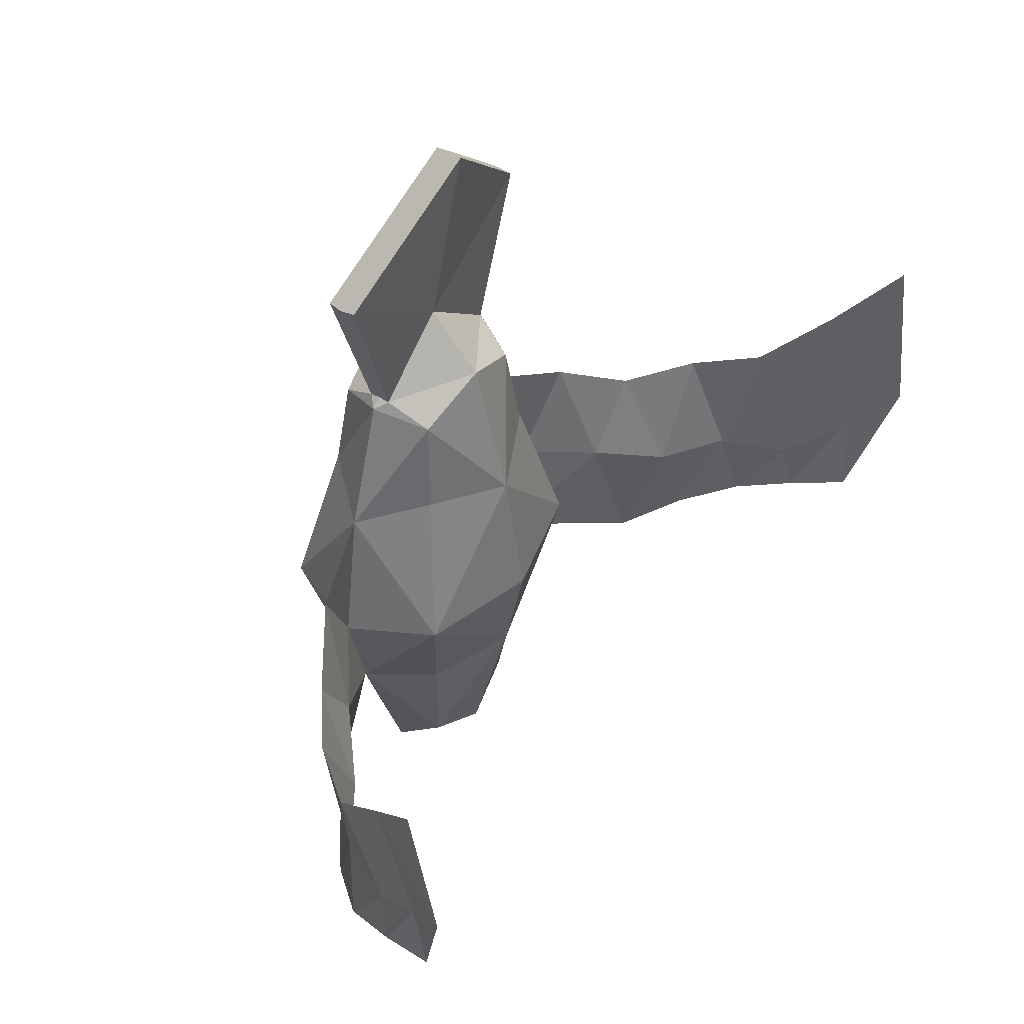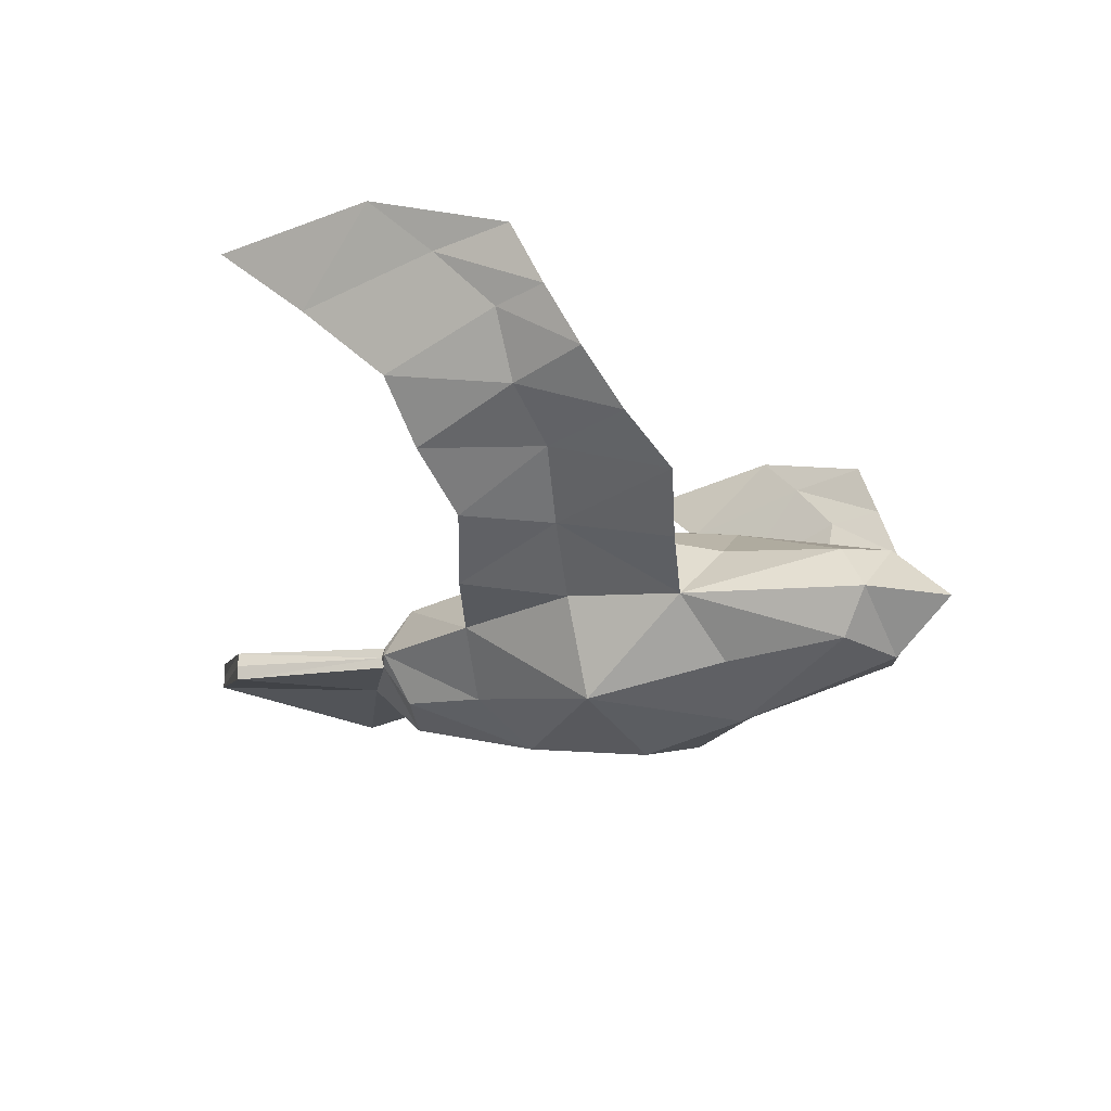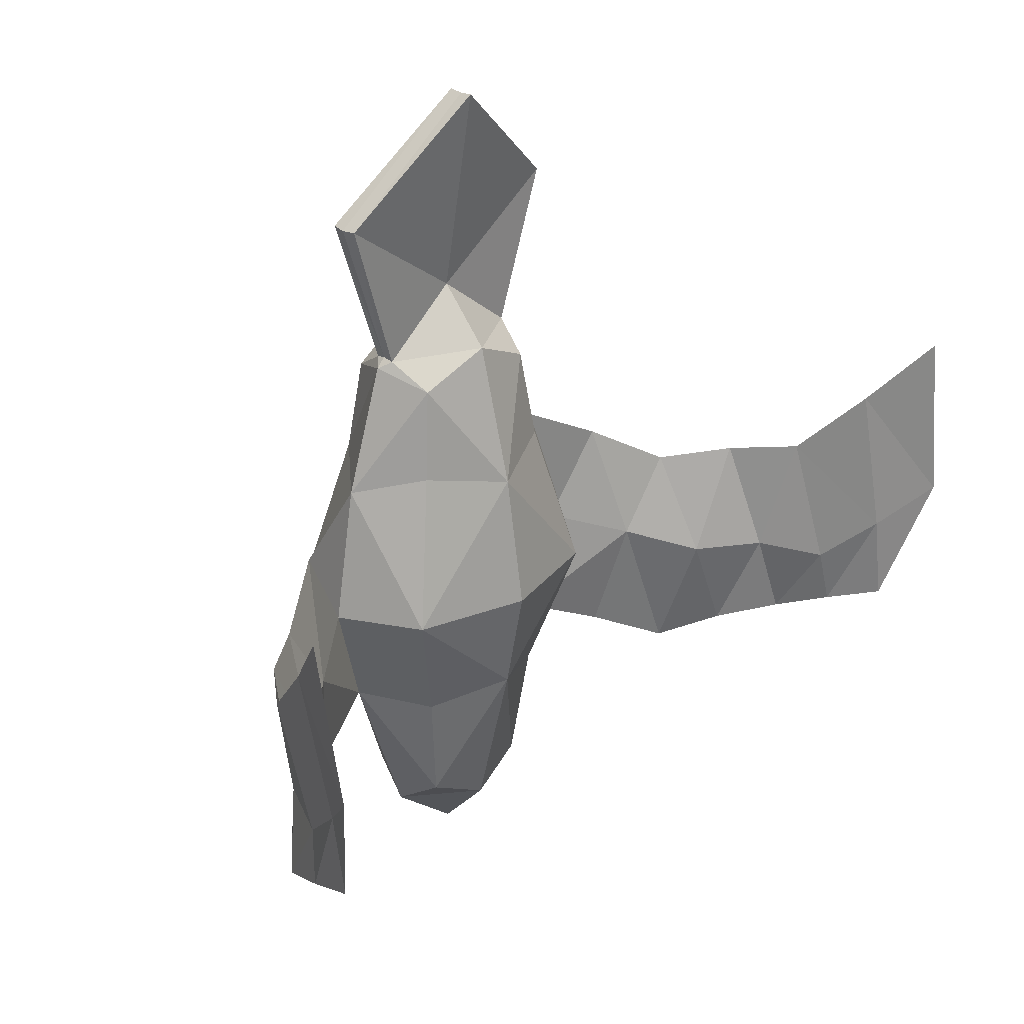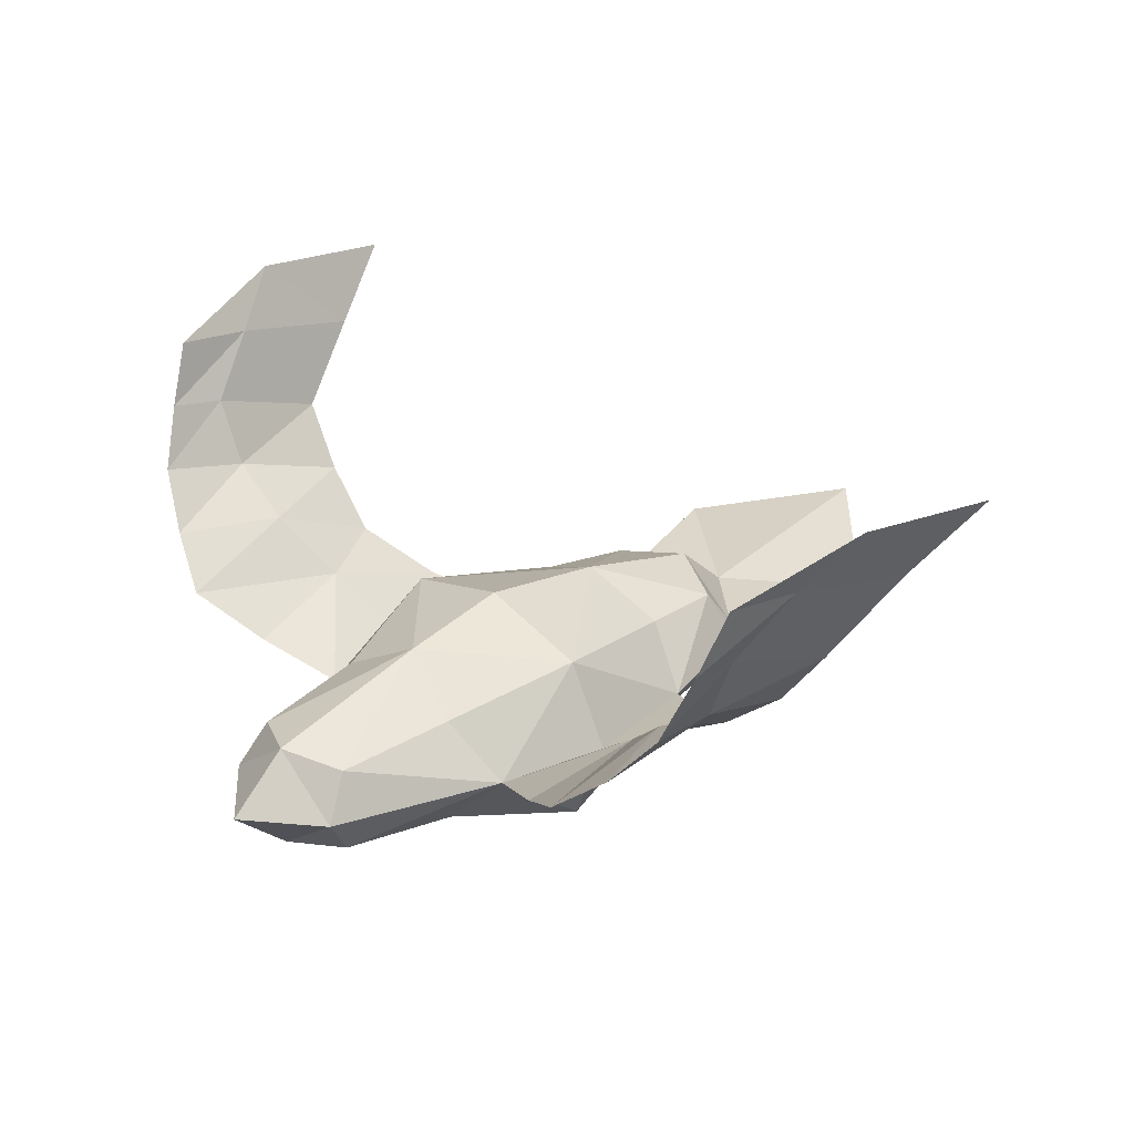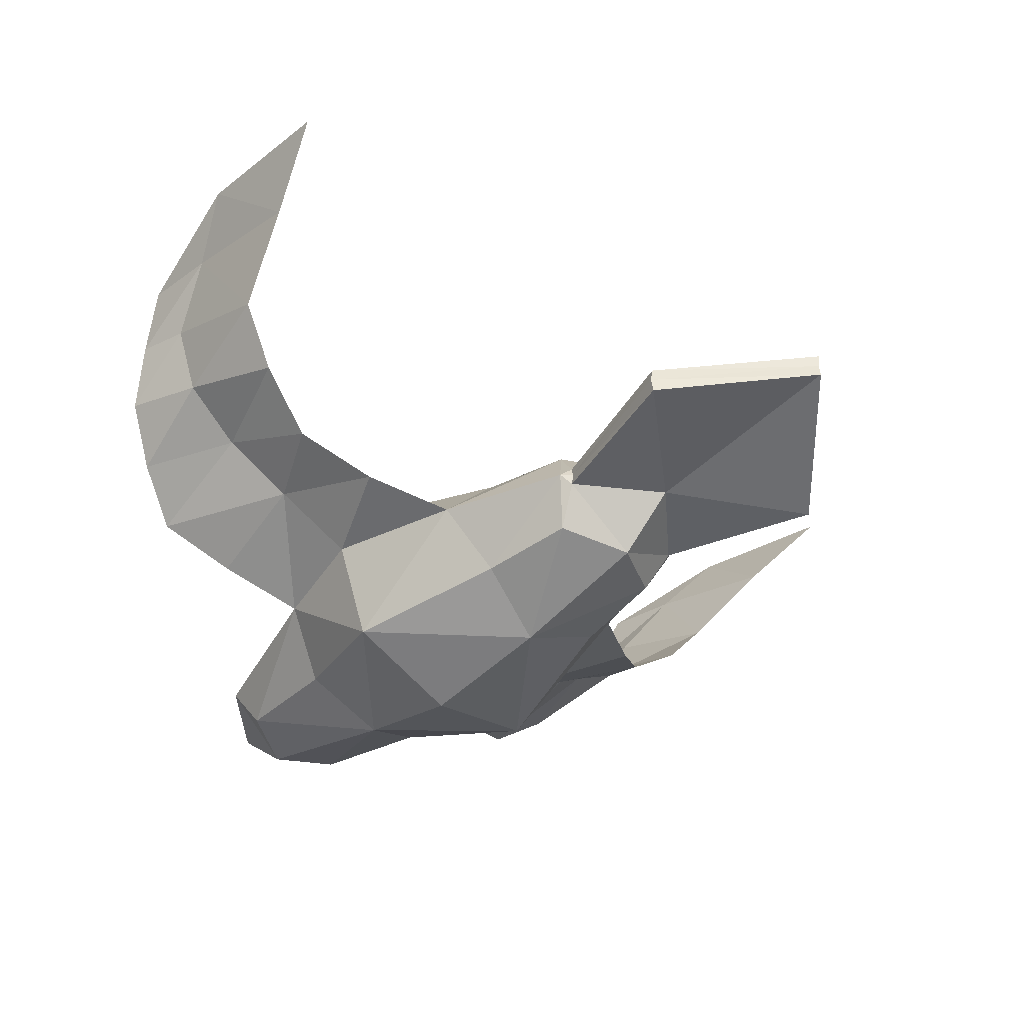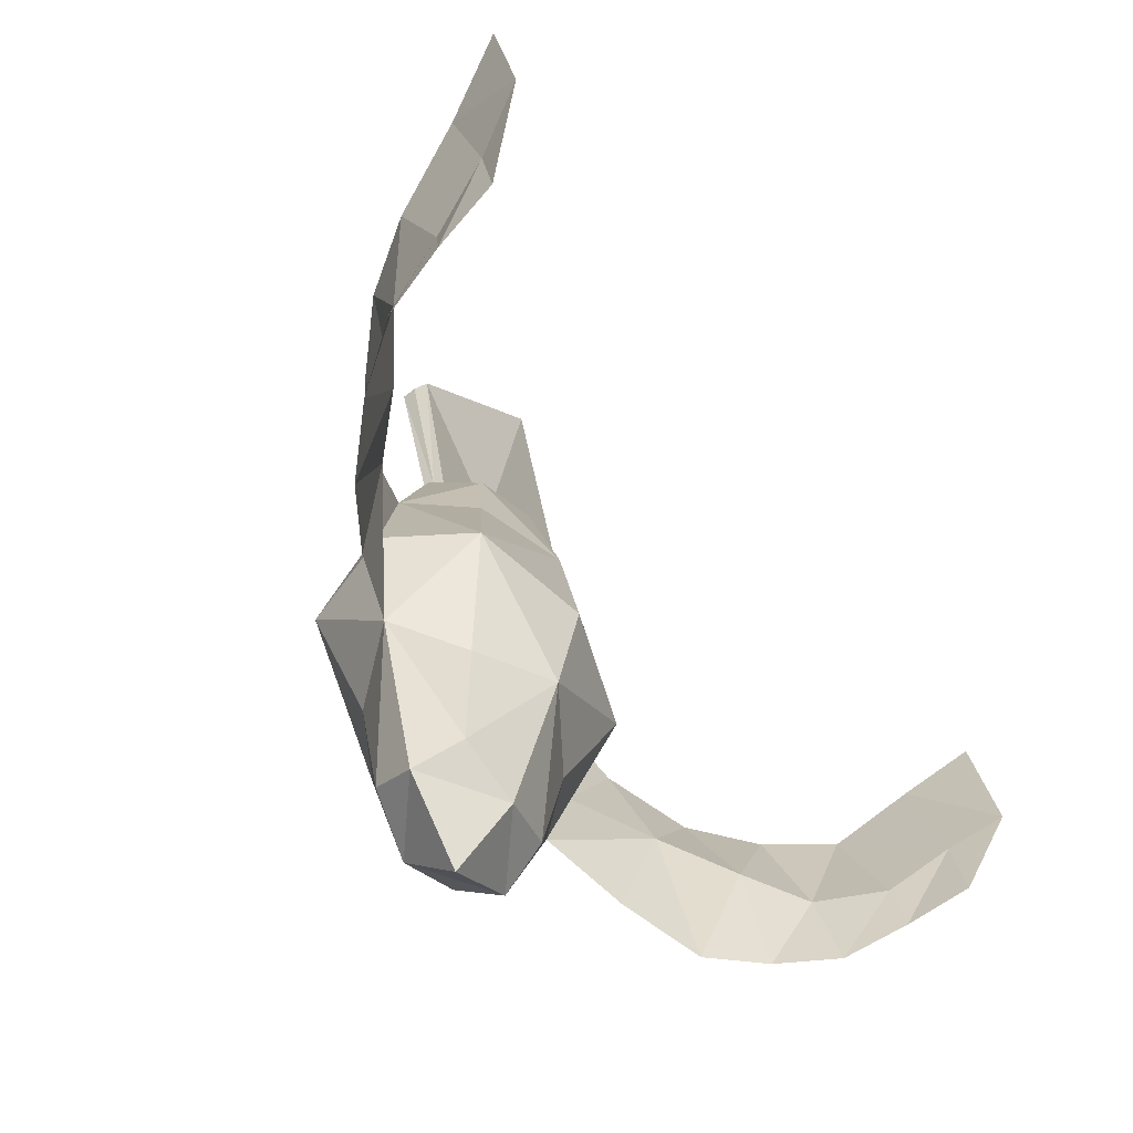
<metadata>
{"format":"obj","ext":"obj","renderer":"f3d","projection":"perspective","resolution":1024,"background":"white","views":[{"elev":46.8,"azim":125.1,"up":"+Z"},{"elev":-17.5,"azim":120.0,"up":"+Y"},{"elev":28.2,"azim":134.8,"up":"+Z"},{"elev":29.0,"azim":-133.1,"up":"+Y"},{"elev":-42.6,"azim":-46.7,"up":"+Y"},{"elev":-63.9,"azim":122.0,"up":"+Z"}]}
</metadata>
<code>
o Cube
v 0.2812 0.2109 -1.169
v 0.2812 -0.2109 -1.169
v 0.3177 0.2383 1.155
v 0.3177 -0.2383 1.155
v -0.2812 0.2109 -1.169
v -0.2812 -0.2109 -1.169
v -0.3177 0.2383 1.155
v -0.3177 -0.2383 1.155
v 0 -0.2571 -1.302
v 0.3428 -0 -1.302
v -0.3428 -0 -1.302
v 0 0.2905 1.306
v 0 -0.2905 1.306
v 0 0.2571 -1.302
v 0 0 -1.583
v -0.3768 0.2826 0.7186
v 0.3768 0.2826 0.7186
v 0.3552 0.2657 -0.6067
v 0.549 0.4175 0
v -0.3552 0.2659 -0.6067
v -0.5487 0.4188 0
v -0.3572 -0.2669 -0.6067
v 0.3573 -0.2671 -0.6067
v 0.3768 -0.2826 0.7186
v 0.5783 -0.4138 -0
v 0 0.4654 0.6383
v 0 0.4614 -0.5123
v 0 0.5661 0
v -0.3768 -0.2826 0.7186
v -0.5778 -0.4126 -0
v 0 -0.4654 0.6383
v 0 -0.4614 -0.5123
v 0 -0.5661 -0
v 0.6248 0.005868 0.6383
v 0.6221 0.008805 -0.5123
v 0.7607 0.03387 0
v 0.3728 0.04959 1.275
v 0.3728 -0.04959 1.275
v 0.4229 0 1.241
v 0.3788 -0 1.288
v 0 0.04696 1.572
v 0 -0.04696 1.572
v 0.6044 0.06777 2.009
v 0.6141 -0 2.005
v 0.6044 -0.06777 2.009
v 0 0.2256 2.57
v 0 0.1614 2.564
v 0 0.09724 2.57
v 2.115 1.455 1.032
v 1.919 1.364 -0.3756
v 2.07 1.555 0.268
v 1.818 1.036 -0.2461
v 1.37 0.5332 -0.2461
v 1.3 0.3463 -0.8295
v 1.758 0.7971 -0.6381
v 1.817 0.8295 0.332
v 1.307 0.3114 0.2555
v -0.6242 0.007586 0.6383
v -0.6212 0.0115 -0.5123
v -0.7593 0.03837 0
v -0.3728 0.04959 1.275
v -0.3728 -0.04959 1.275
v -0.4229 0 1.241
v -0.3788 -0 1.288
v -0.6044 0.06777 2.009
v -0.6141 -0 2.005
v -0.6044 -0.06777 2.009
v -2.081 1.487 1.032
v -1.88 1.401 -0.3756
v -2.033 1.59 0.268
v -1.788 1.071 -0.2461
v -1.365 0.5522 -0.2461
v -1.295 0.3626 -0.8295
v -1.742 0.8232 -0.6381
v -1.799 0.8562 0.332
v -1.302 0.3262 0.2555
v -1.079 0.2964 -0.1243
v -0.9915 0.1115 0.4449
v -0.9792 0.1674 -0.6726
v -1.661 0.7493 -0.2461
v -1.543 0.5714 -0.7338
v -1.591 0.5682 0.2938
v -1.821 1.11 -0.5068
v -1.895 1.346 0.01094
v -1.931 1.189 0.6821
v 1.081 0.278 -0.1231
v 0.9905 0.1011 0.4469
v 0.9792 0.1533 -0.6709
v 1.667 0.73 -0.2461
v 1.551 0.5516 -0.7338
v 1.6 0.5485 0.2938
v 1.85 1.076 -0.5068
v 1.93 1.31 0.01094
v 1.959 1.158 0.6821
f 43 47 44
f 38 13 4
f 21 27 20
f 30 58 60
f 3 37 39
f 39 38 4
f 37 12 41
f 64 63 62
f 9 11 15
f 7 26 16
f 5 27 14
f 6 59 11
f 21 59 60
f 2 35 23
f 1 35 10
f 2 32 9
f 1 27 18
f 26 3 17
f 31 4 13
f 13 62 8
f 63 61 7
f 14 10 15
f 9 10 2
f 11 14 15
f 31 8 29
f 27 19 18
f 19 26 17
f 30 32 33
f 30 31 29
f 21 26 28
f 21 58 16
f 31 25 24
f 25 32 23
f 59 5 11
f 32 6 9
f 34 19 17
f 19 35 18
f 35 25 23
f 25 34 24
f 61 12 7
f 64 65 61
f 42 67 62
f 37 40 39
f 40 38 39
f 61 63 64
f 41 43 37
f 67 64 62
f 42 45 48
f 65 41 61
f 44 48 45
f 8 62 63
f 65 47 46
f 40 43 44
f 30 59 22
f 66 48 47
f 40 45 38
f 93 50 51
f 94 51 49
f 86 57 87
f 89 56 91
f 86 54 53
f 89 55 52
f 84 69 83
f 85 70 84
f 76 77 78
f 75 80 82
f 77 73 79
f 80 74 81
f 77 59 60
f 78 60 58
f 72 81 73
f 82 72 76
f 75 84 71
f 71 83 74
f 35 86 36
f 36 87 34
f 53 90 89
f 53 91 57
f 56 93 94
f 52 92 93
f 43 46 47
f 38 42 13
f 21 28 27
f 30 29 58
f 39 34 3
f 34 17 3
f 4 24 39
f 24 34 39
f 37 3 12
f 9 6 11
f 7 12 26
f 5 20 27
f 6 22 59
f 21 20 59
f 2 10 35
f 1 18 35
f 2 23 32
f 1 14 27
f 26 12 3
f 31 24 4
f 13 42 62
f 16 58 7
f 58 63 7
f 14 1 10
f 9 15 10
f 11 5 14
f 31 13 8
f 27 28 19
f 19 28 26
f 30 22 32
f 30 33 31
f 21 16 26
f 21 60 58
f 31 33 25
f 25 33 32
f 59 20 5
f 32 22 6
f 34 36 19
f 19 36 35
f 35 36 25
f 25 36 34
f 61 41 12
f 64 66 65
f 42 48 67
f 41 46 43
f 67 66 64
f 42 38 45
f 65 46 41
f 44 47 48
f 58 29 63
f 29 8 63
f 65 66 47
f 40 37 43
f 30 60 59
f 66 67 48
f 40 44 45
f 93 92 50
f 94 93 51
f 86 53 57
f 89 52 56
f 86 88 54
f 89 90 55
f 84 70 69
f 85 68 70
f 76 72 77
f 75 71 80
f 77 72 73
f 80 71 74
f 77 79 59
f 78 77 60
f 72 80 81
f 82 80 72
f 75 85 84
f 71 84 83
f 35 88 86
f 36 86 87
f 53 54 90
f 53 89 91
f 56 52 93
f 52 55 92

</code>
